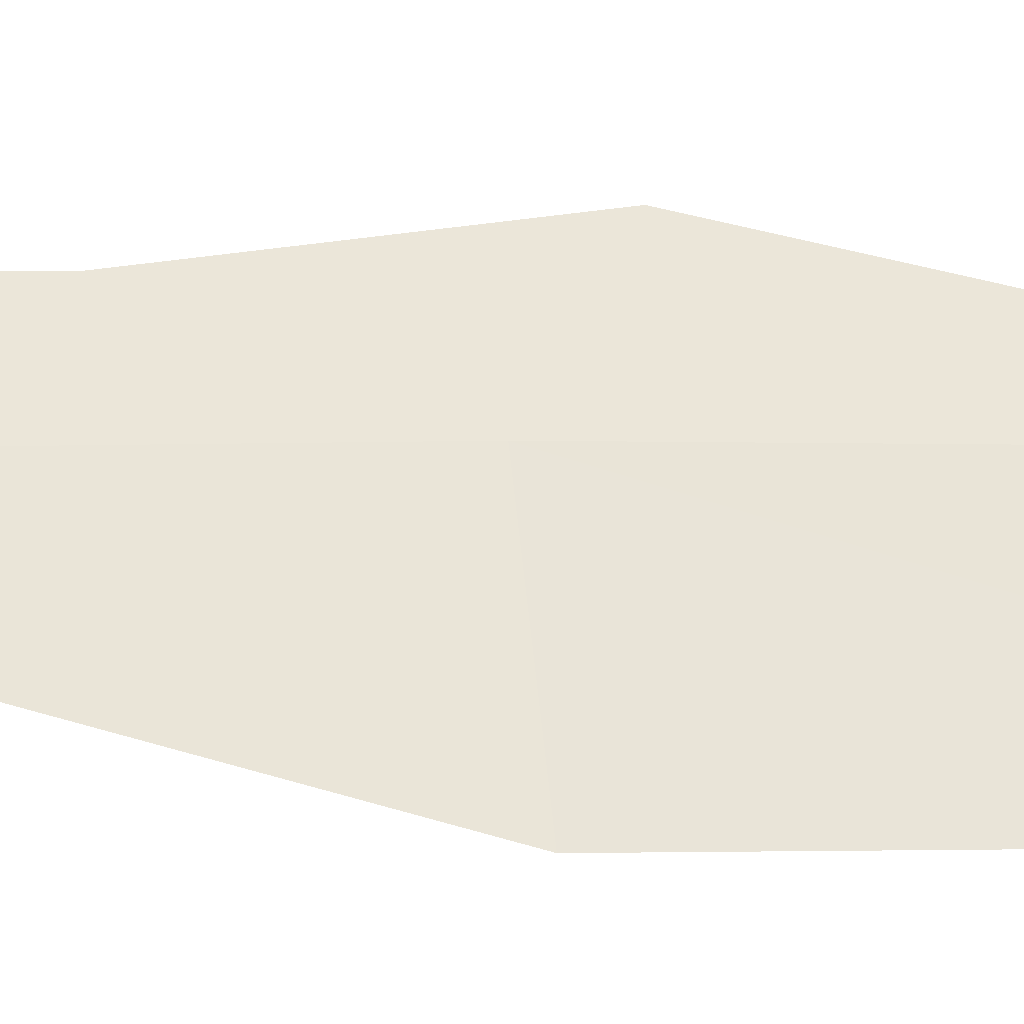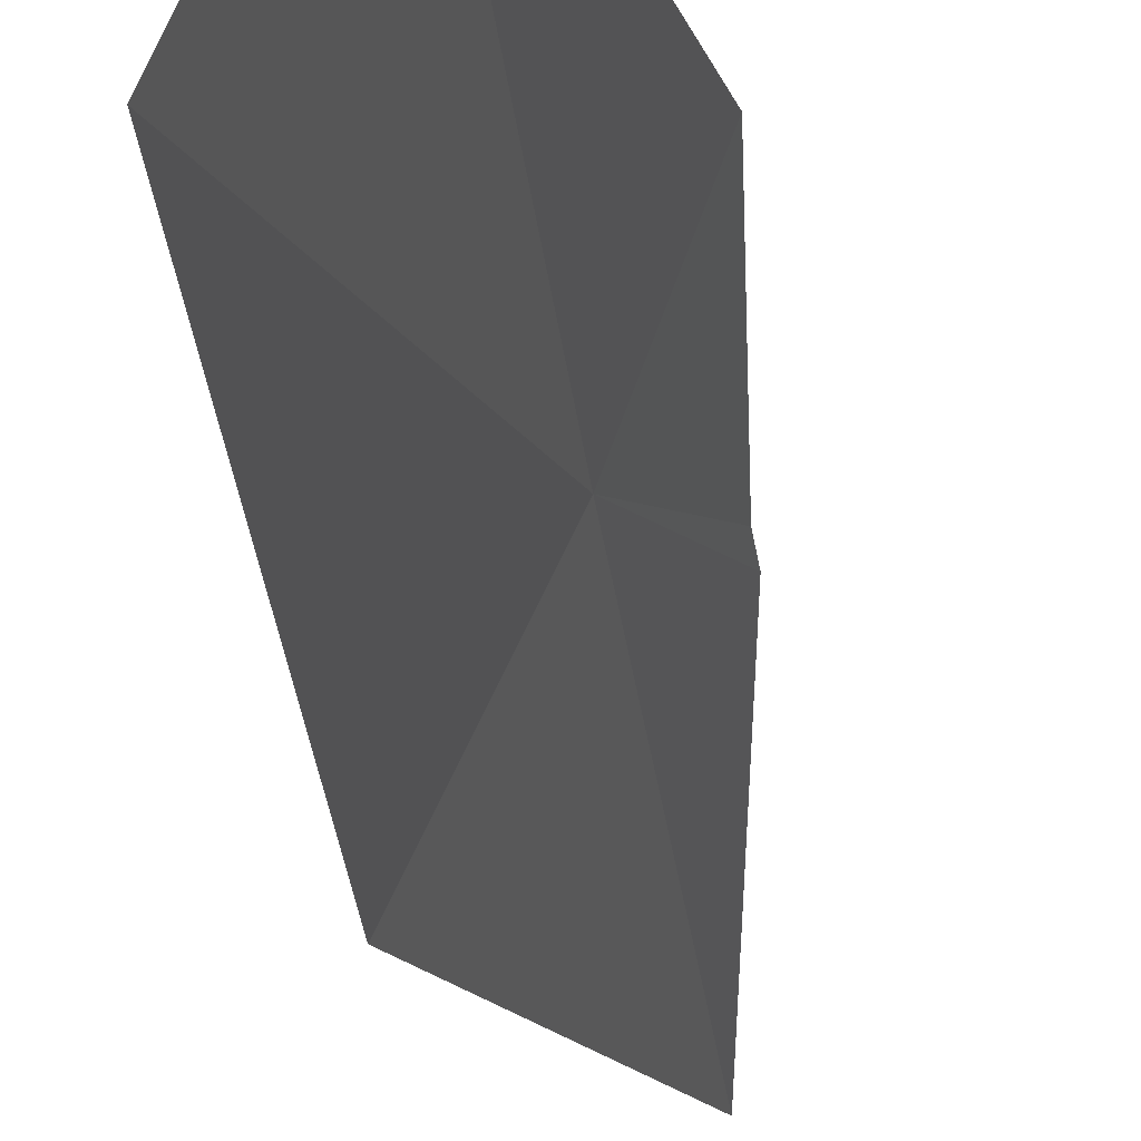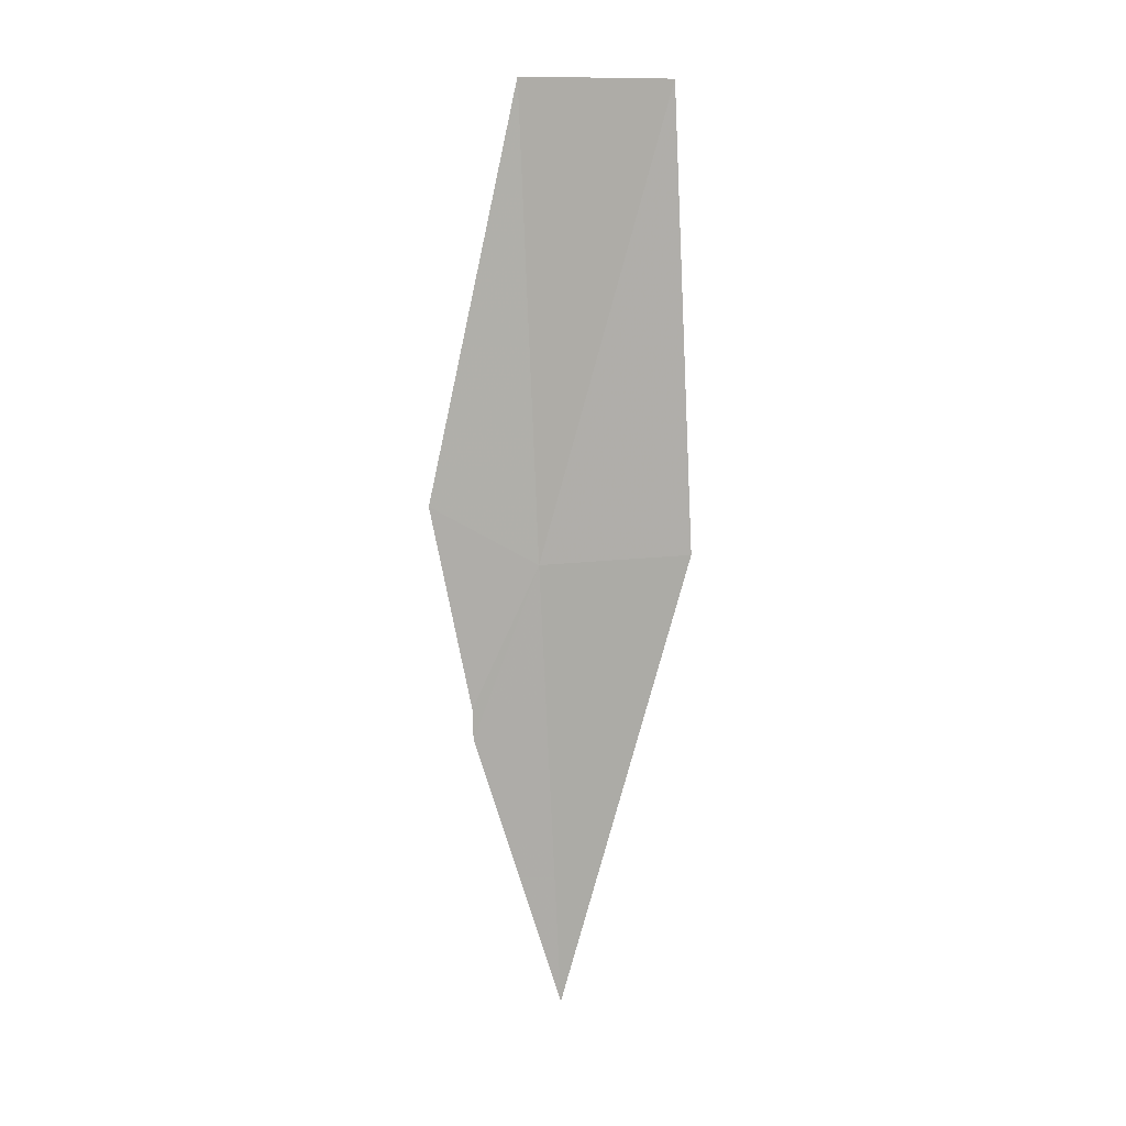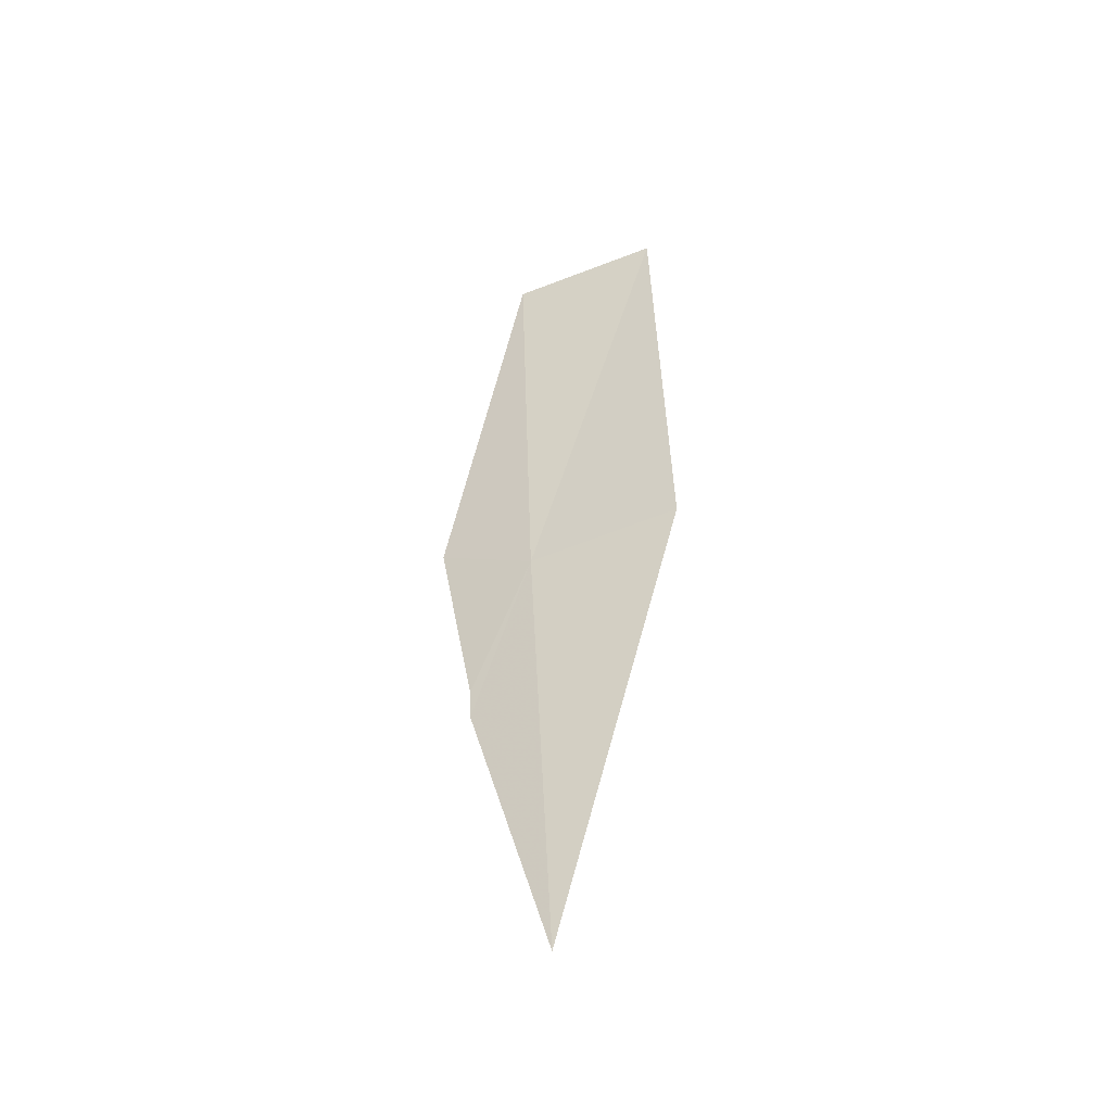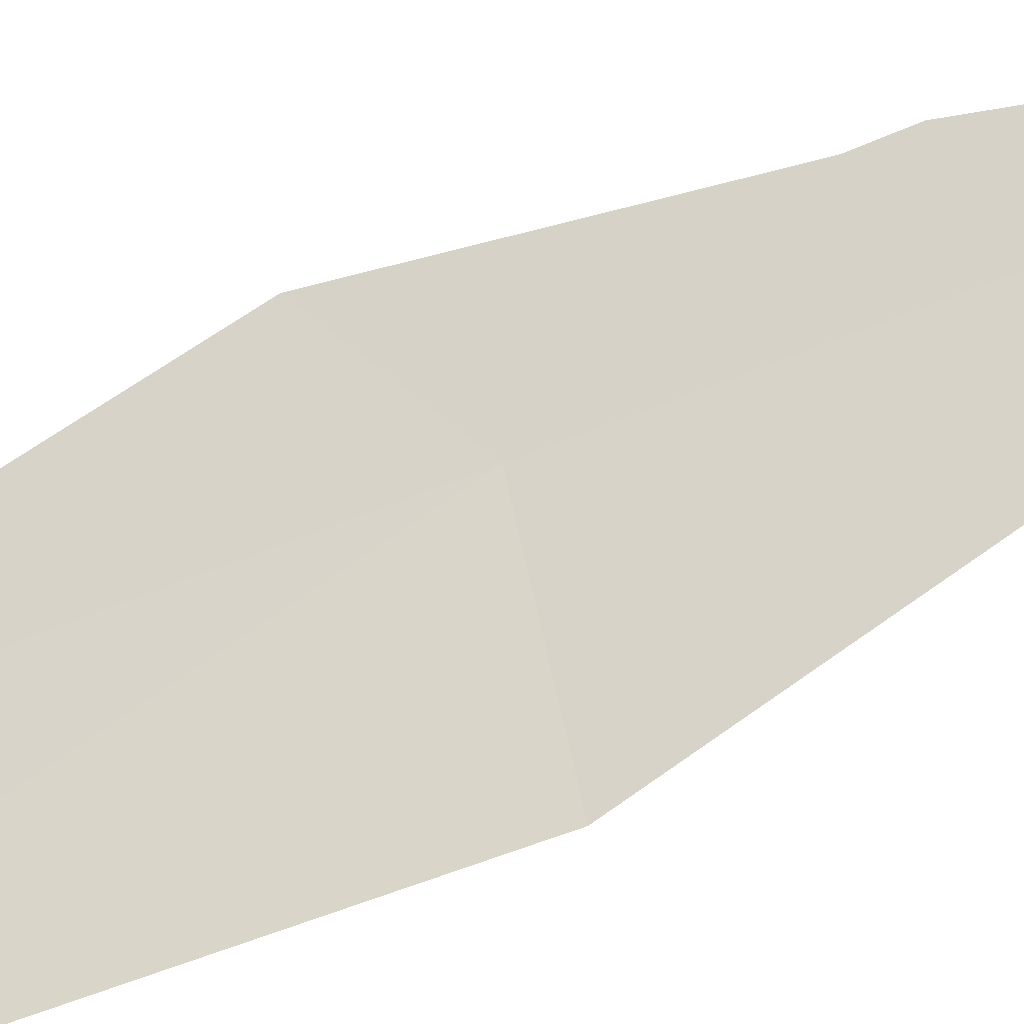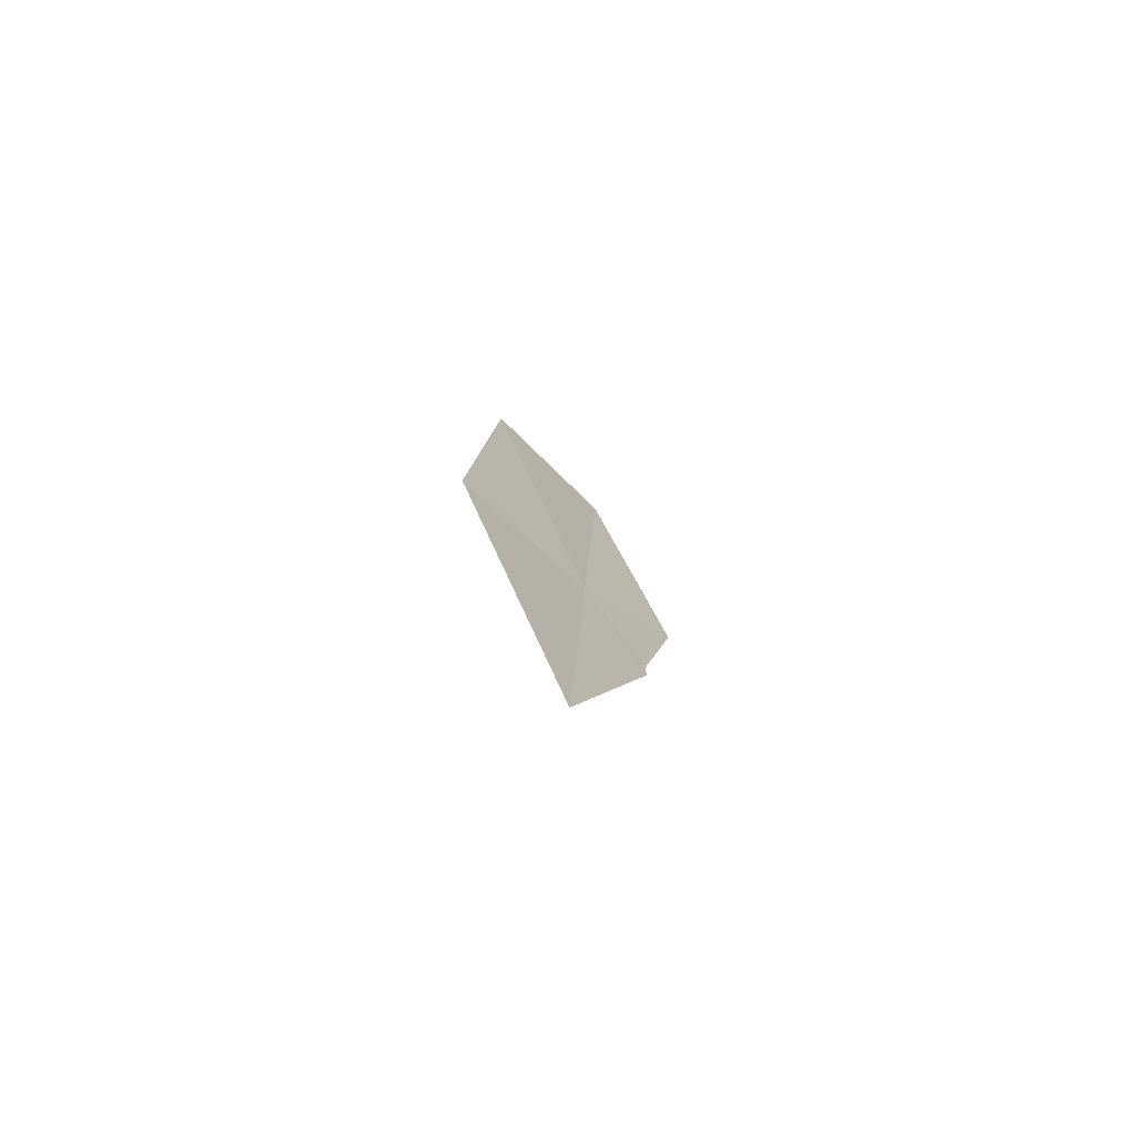
<metadata>
{"format":"obj","ext":"obj","renderer":"f3d","projection":"perspective","resolution":1024,"background":"white","views":[{"elev":-7.7,"azim":-103.6,"up":"+Y"},{"elev":-26.4,"azim":7.4,"up":"+Y"},{"elev":12.2,"azim":-132.6,"up":"+Z"},{"elev":-45.7,"azim":-88.3,"up":"+Z"},{"elev":-64.5,"azim":114.3,"up":"+Y"},{"elev":-77.5,"azim":23.0,"up":"+Z"}]}
</metadata>
<code>
v 14.87 38.61 64.2
v 15.19 39.15 62.87
v 15.19 39.13 62.58
v 14.8 38.4 59.89
v 15.36 39.48 64.78
v 14.41 37.38 68.49
v 14.25 37.26 64.2
v 14.98 38.74 68.49
f 1 2 3
f 1 3 4
f 1 7 6
f 1 4 7
f 1 6 8
f 1 5 2
f 1 8 5

</code>
